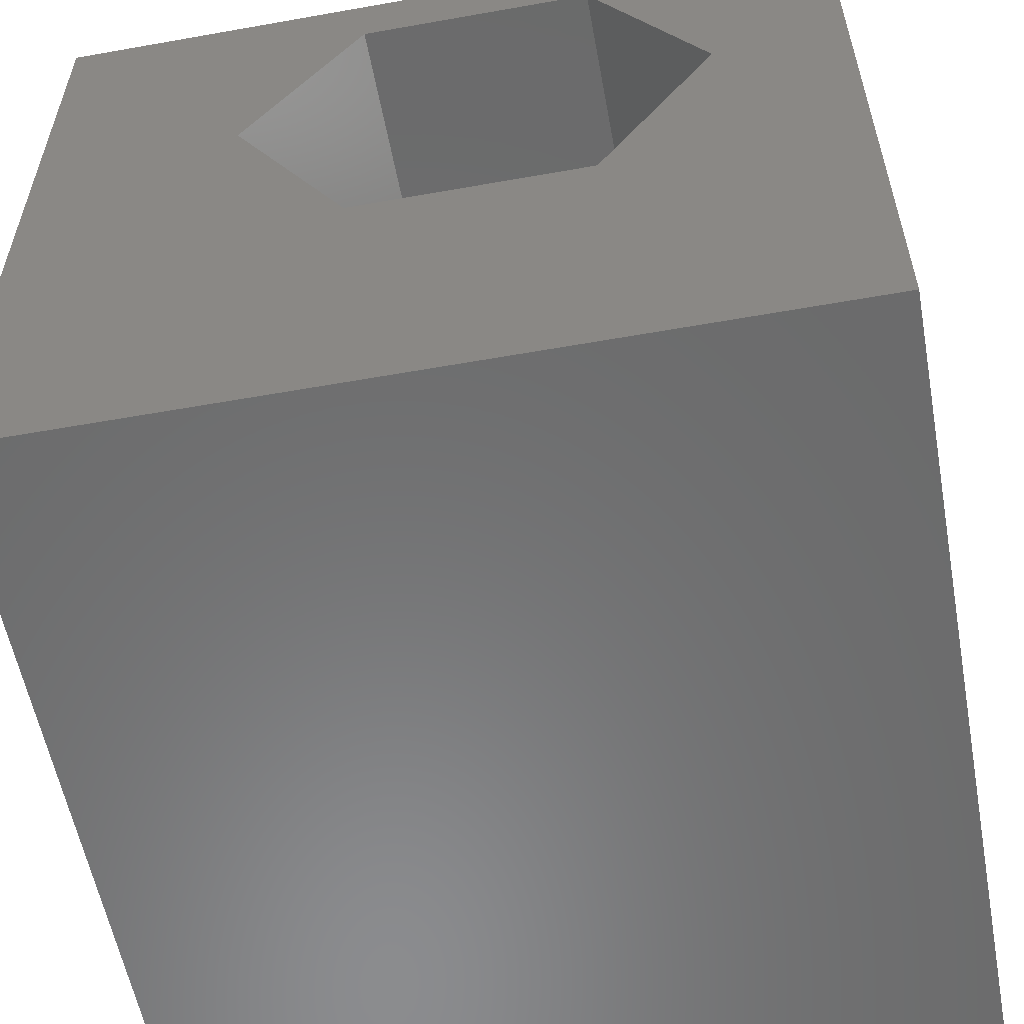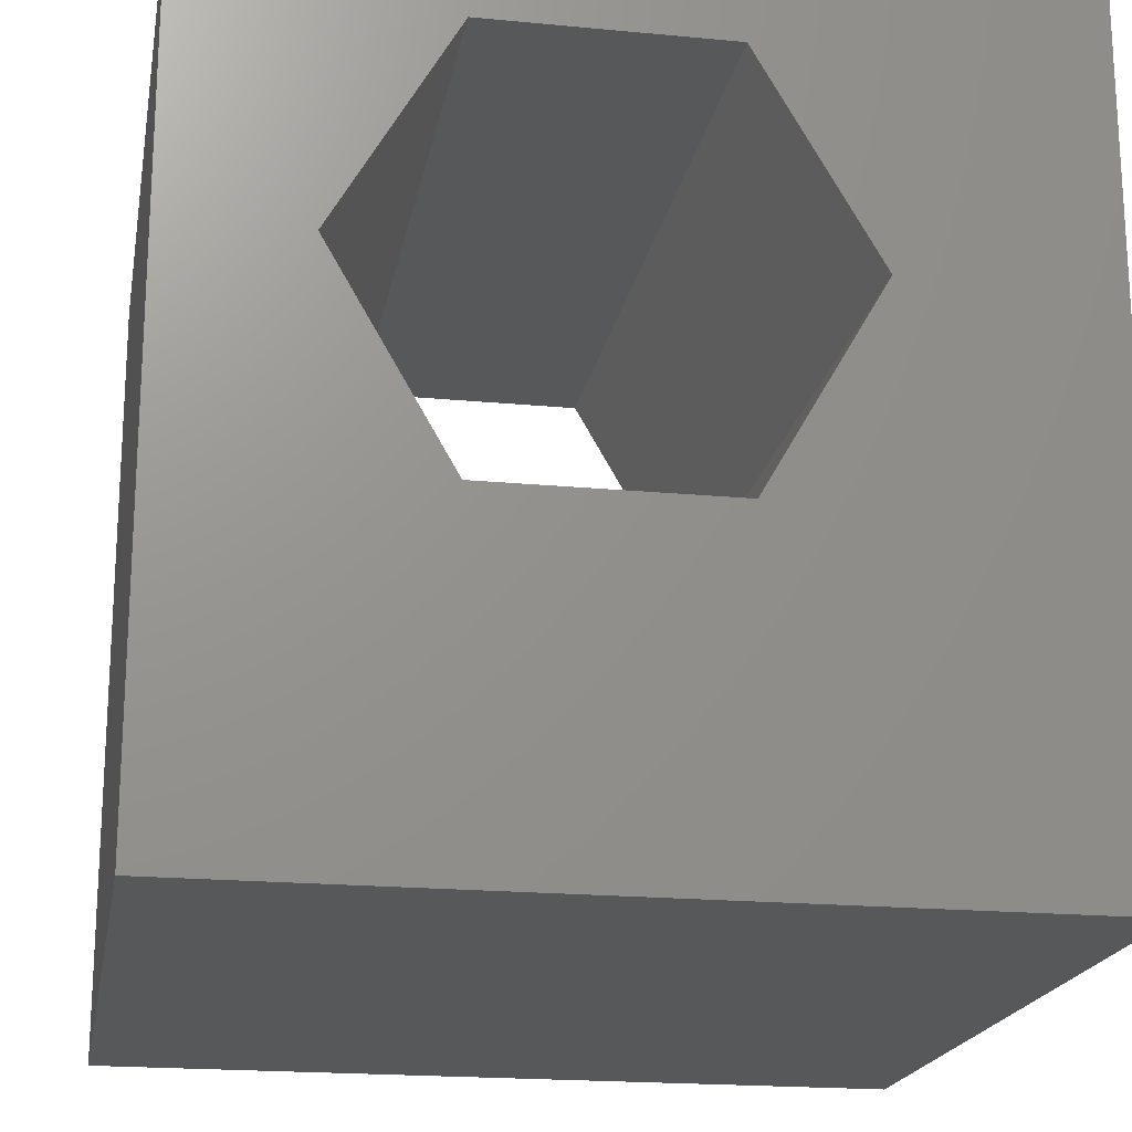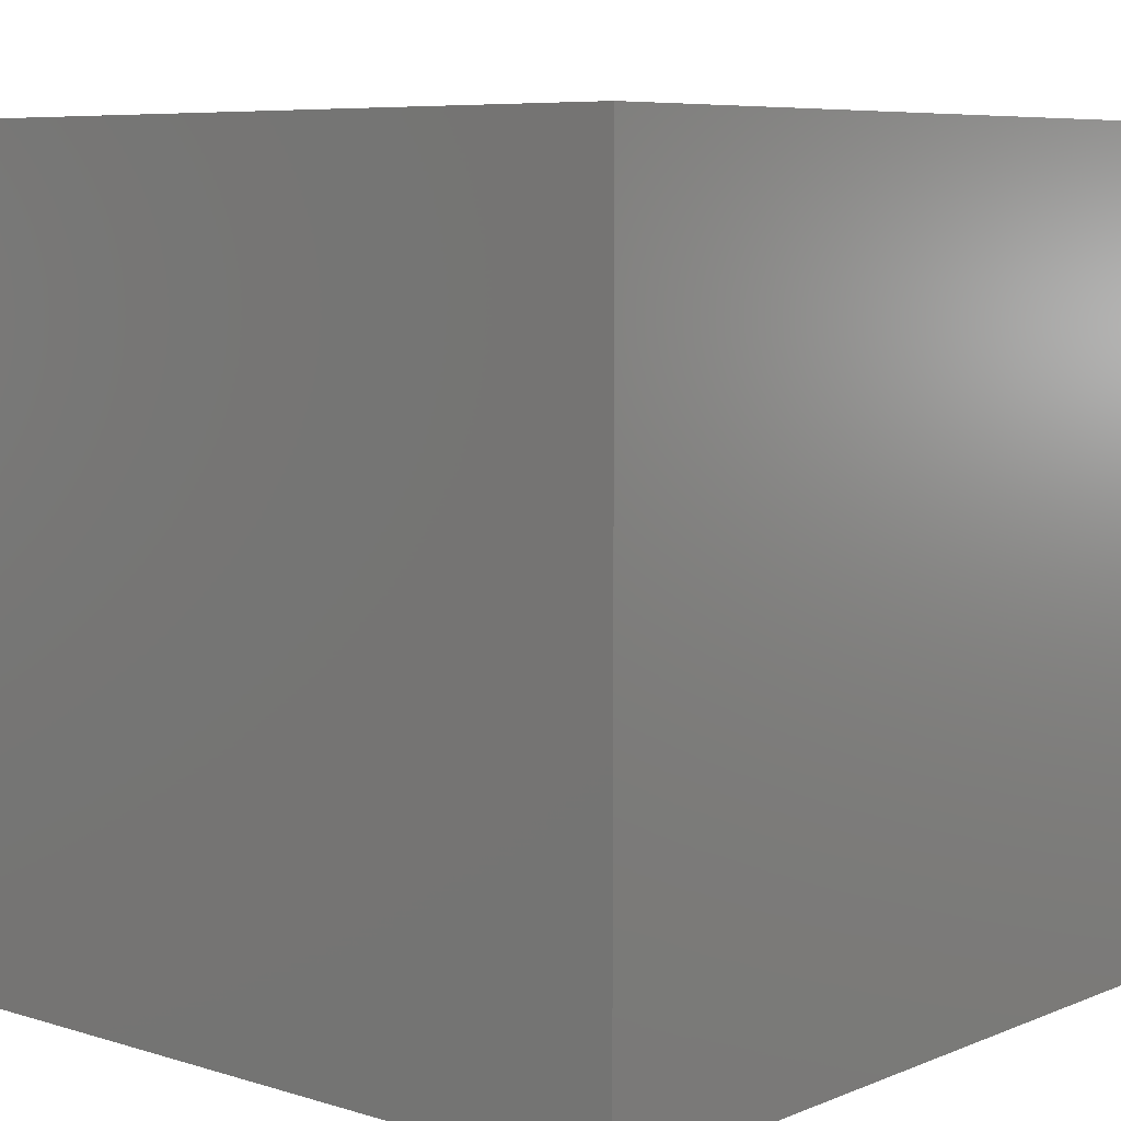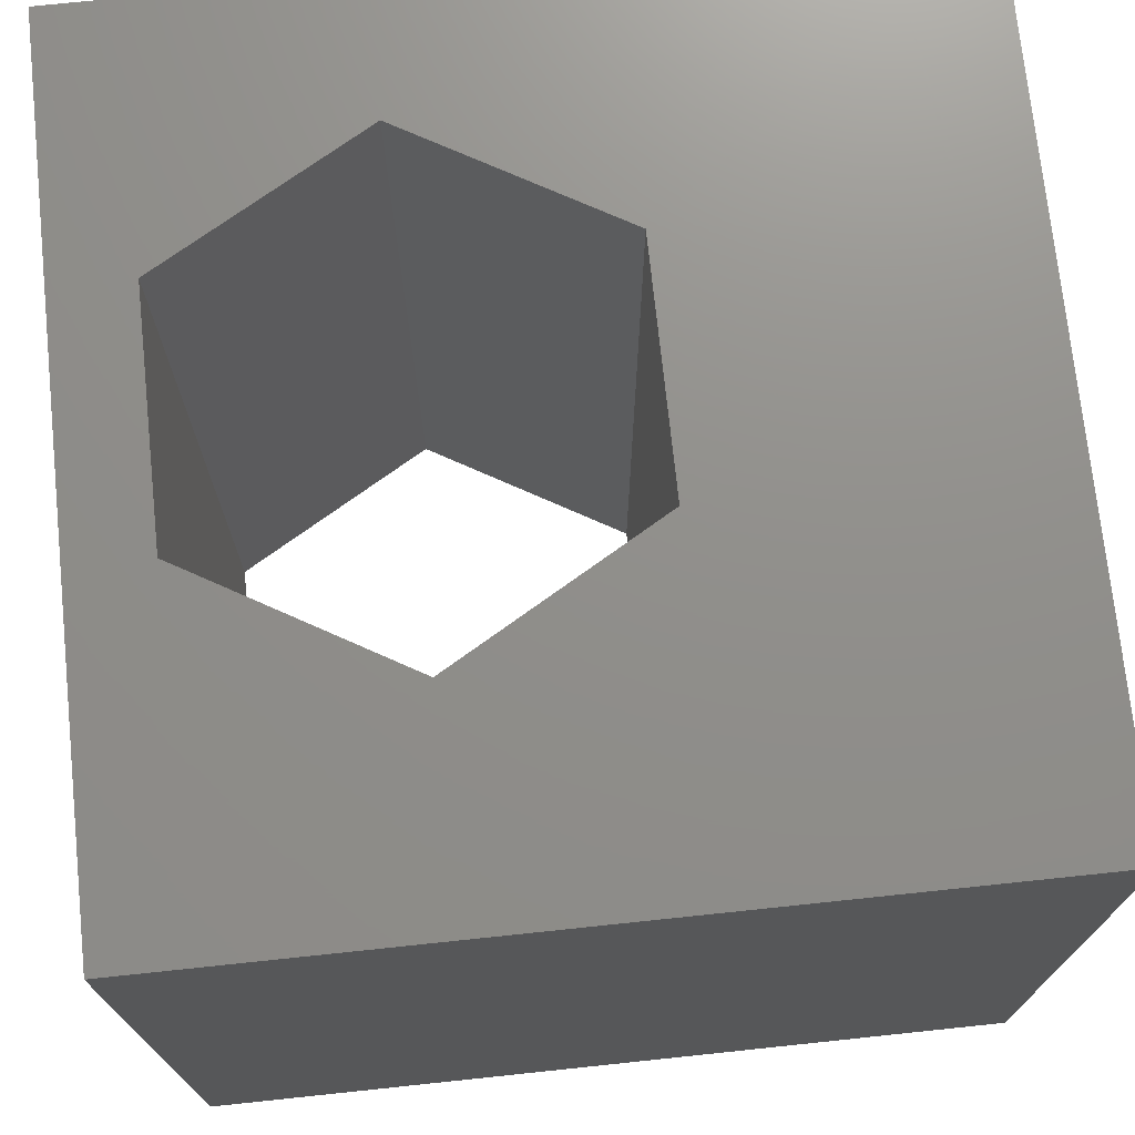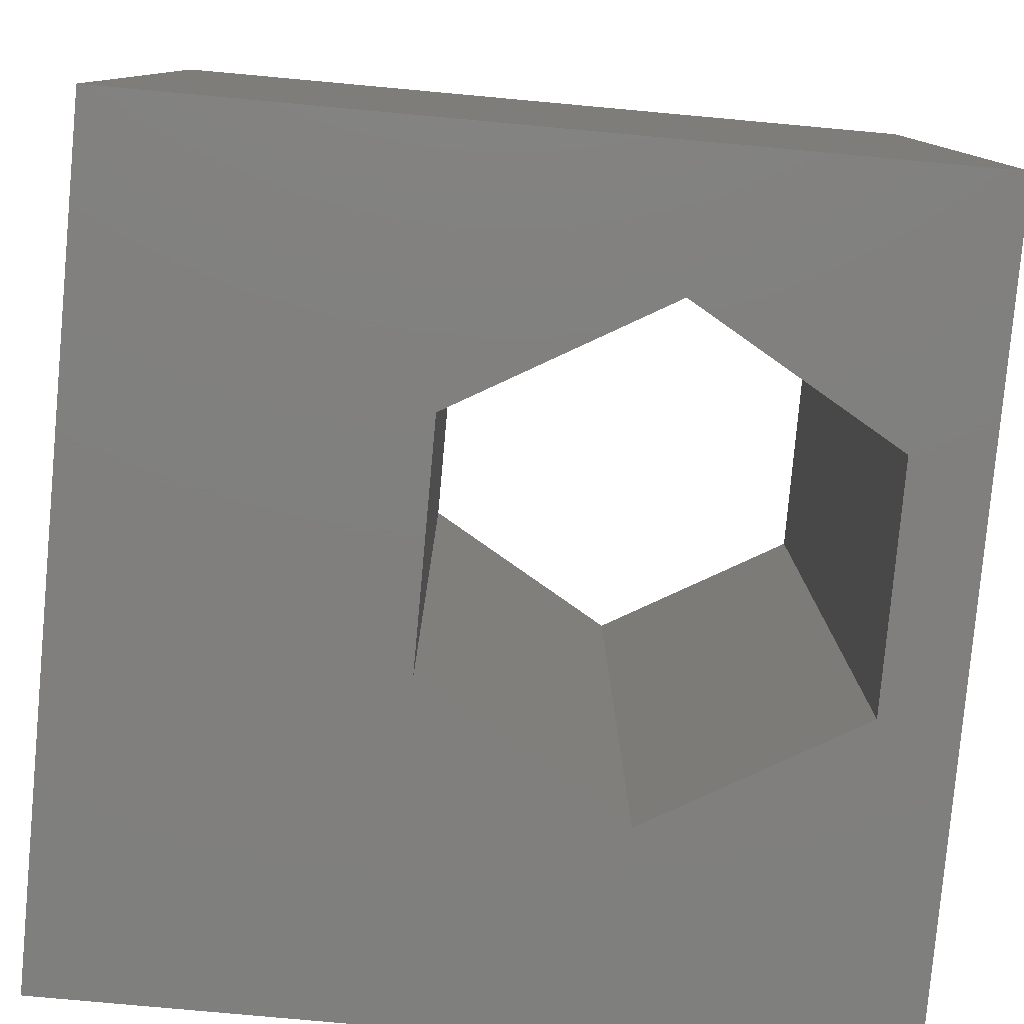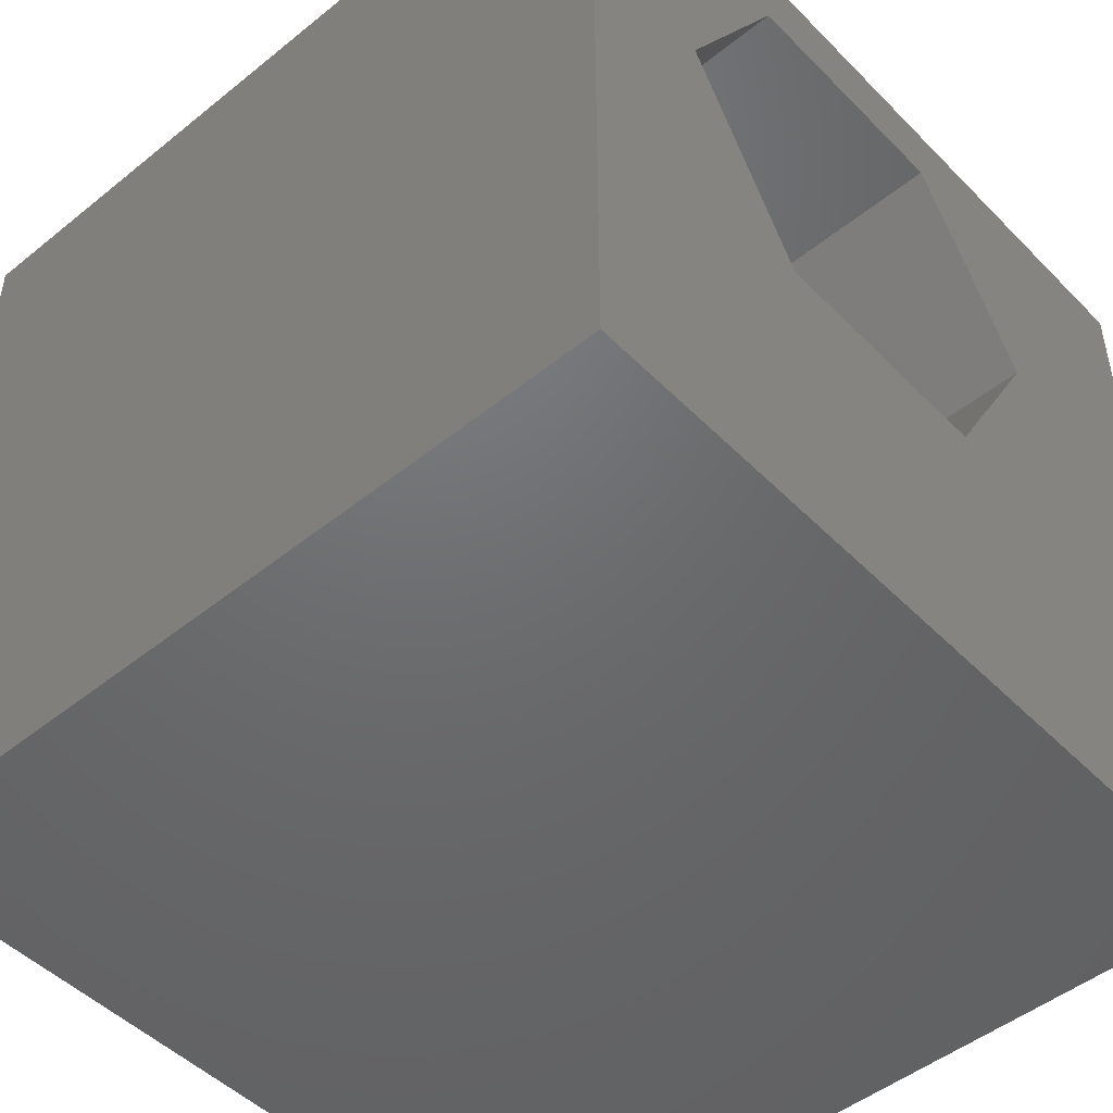
<metadata>
{"format":"stl","ext":"stl","renderer":"f3d","projection":"perspective","resolution":1024,"background":"white","views":[{"elev":-57.2,"azim":10.5,"up":"+Y"},{"elev":-19.5,"azim":169.9,"up":"+Y"},{"elev":7.1,"azim":131.1,"up":"+Z"},{"elev":73.0,"azim":-96.0,"up":"+Z"},{"elev":-79.7,"azim":84.8,"up":"+Z"},{"elev":-48.5,"azim":131.9,"up":"+Y"}]}
</metadata>
<code>
# stl→obj: 20 verts, 40 faces
v 0 10 10
v 0 10 0
v 0 0 10
v 0 0 0
v 10 10 10
v 8.36 6.542 10
v 10 0 10
v 6.902 4.017 10
v 3.986 4.017 10
v 2.528 6.542 10
v 3.986 9.068 10
v 6.902 9.068 10
v 10 10 0
v 10 0 0
v 8.36 6.542 0
v 6.902 9.068 0
v 3.986 9.068 0
v 2.528 6.542 0
v 3.986 4.017 0
v 6.902 4.017 0
f 1 2 3
f 3 2 4
f 5 6 7
f 7 6 8
f 7 8 3
f 8 9 3
f 3 9 10
f 3 10 1
f 1 10 11
f 1 11 5
f 5 11 12
f 5 12 6
f 13 5 14
f 14 5 7
f 15 13 14
f 15 16 13
f 13 16 17
f 13 17 2
f 2 17 18
f 2 18 4
f 4 18 19
f 4 19 14
f 14 19 20
f 14 20 15
f 5 13 1
f 1 13 2
f 14 7 4
f 4 7 3
f 18 17 10
f 10 17 11
f 17 16 11
f 11 16 12
f 16 15 12
f 12 15 6
f 15 20 6
f 6 20 8
f 20 19 8
f 8 19 9
f 19 18 9
f 9 18 10

</code>
